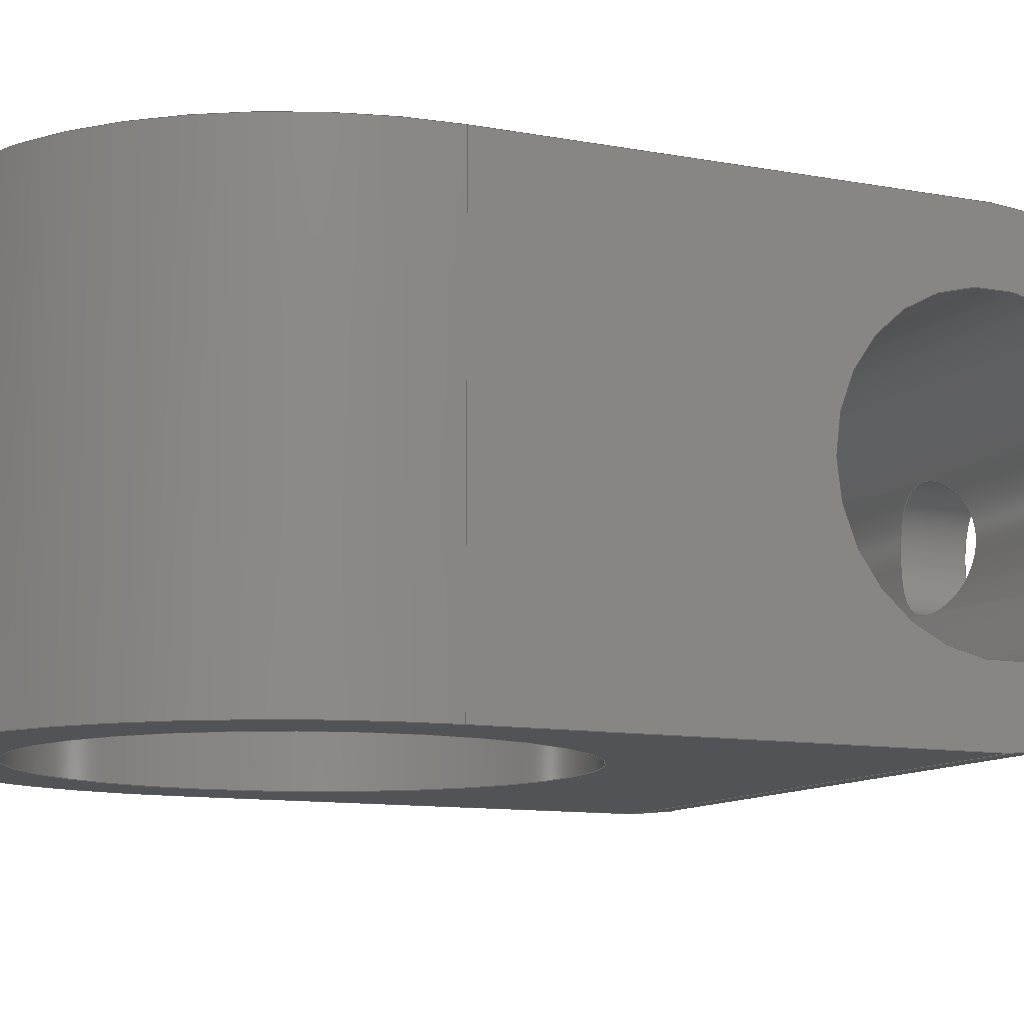
<metadata>
{"format":"step","ext":"step","renderer":"f3d","projection":"perspective","resolution":1024,"background":"white","views":[{"elev":-10.7,"azim":64.7,"up":"+Y"}]}
</metadata>
<code>
ISO-10303-21;
DATA;
#1=SHAPE_REPRESENTATION_RELATIONSHIP('','',#202,#2);
#2=ADVANCED_BREP_SHAPE_REPRESENTATION('',(#200),#384);
#3=B_SPLINE_CURVE_WITH_KNOTS('',3,(#295,#296,#297,#298,#299,#300,#301,
#302,#303,#304,#305),.UNSPECIFIED.,.T.,.F.,(1,1,1,1,1,1,1,1,1,1,1,1,1,1,
1),(-0.006111,-0.004074,-0.002037,1.934e-18,
0.002037,0.004074,0.006111,0.008148,
0.01018,0.01222,0.01426,0.0163,
0.01833,0.02037,0.02241),.UNSPECIFIED.);
#4=B_SPLINE_CURVE_WITH_KNOTS('',3,(#318,#319,#320,#321,#322,#323,#324,
#325,#326,#327,#328),.UNSPECIFIED.,.T.,.F.,(1,1,1,1,1,1,1,1,1,1,1,1,1,1,
1),(-0.006121,-0.004081,-0.00204,5.344e-19,
0.00204,0.004081,0.006121,0.008161,
0.0102,0.01224,0.01428,0.01632,
0.01836,0.0204,0.02244),.UNSPECIFIED.);
#5=B_SPLINE_CURVE_WITH_KNOTS('',3,(#330,#331,#332,#333,#334,#335,#336,
#337,#338,#339,#340),.UNSPECIFIED.,.T.,.F.,(1,1,1,1,1,1,1,1,1,1,1,1,1,1,
1),(-0.006121,-0.004081,-0.00204,5.194e-19,
0.00204,0.004081,0.006121,0.008161,
0.0102,0.01224,0.01428,0.01632,
0.01836,0.0204,0.02244),.UNSPECIFIED.);
#6=B_SPLINE_CURVE_WITH_KNOTS('',3,(#343,#344,#345,#346,#347,#348,#349,
#350,#351,#352,#353),.UNSPECIFIED.,.T.,.F.,(1,1,1,1,1,1,1,1,1,1,1,1,1,1,
1),(-0.006163,-0.004109,-0.002054,1.158e-21,
0.002054,0.004109,0.006163,0.008217,
0.01027,0.01233,0.01438,0.01643,
0.01849,0.02054,0.0226),.UNSPECIFIED.);
#7=B_SPLINE_CURVE_WITH_KNOTS('',3,(#355,#356,#357,#358,#359,#360,#361,
#362,#363,#364,#365),.UNSPECIFIED.,.T.,.F.,(1,1,1,1,1,1,1,1,1,1,1,1,1,1,
1),(-0.006163,-0.004109,-0.002054,2.423e-21,
0.002054,0.004109,0.006163,0.008217,
0.01027,0.01233,0.01438,0.01643,
0.01849,0.02054,0.0226),.UNSPECIFIED.);
#8=B_SPLINE_CURVE_WITH_KNOTS('',3,(#368,#369,#370,#371,#372,#373,#374,
#375,#376,#377,#378),.UNSPECIFIED.,.T.,.F.,(1,1,1,1,1,1,1,1,1,1,1,1,1,1,
1),(-0.006126,-0.004084,-0.002042,1.304e-20,
0.002042,0.004084,0.006126,0.008168,
0.01021,0.01225,0.01429,0.01634,
0.01838,0.02042,0.02246),.UNSPECIFIED.);
#9=CYLINDRICAL_SURFACE('',#210,0.01325);
#10=CYLINDRICAL_SURFACE('',#217,0.01025);
#11=CYLINDRICAL_SURFACE('',#218,0.00635);
#12=CYLINDRICAL_SURFACE('',#219,0.00935);
#13=CYLINDRICAL_SURFACE('',#220,0.0026);
#14=CYLINDRICAL_SURFACE('',#221,0.0026);
#15=CYLINDRICAL_SURFACE('',#222,0.0026);
#16=LINE('',#276,#24);
#17=LINE('',#278,#25);
#18=LINE('',#280,#26);
#19=LINE('',#287,#27);
#20=LINE('',#289,#28);
#21=LINE('',#291,#29);
#22=LINE('',#312,#30);
#23=LINE('',#314,#31);
#24=VECTOR('',#229,1);
#25=VECTOR('',#230,1);
#26=VECTOR('',#231,1);
#27=VECTOR('',#238,1);
#28=VECTOR('',#239,1);
#29=VECTOR('',#240,1);
#30=VECTOR('',#253,1);
#31=VECTOR('',#256,1);
#32=ORIENTED_EDGE('',*,*,#76,.F.);
#33=ORIENTED_EDGE('',*,*,#77,.F.);
#34=ORIENTED_EDGE('',*,*,#78,.F.);
#35=ORIENTED_EDGE('',*,*,#79,.T.);
#36=ORIENTED_EDGE('',*,*,#80,.T.);
#37=ORIENTED_EDGE('',*,*,#81,.T.);
#38=ORIENTED_EDGE('',*,*,#82,.F.);
#39=ORIENTED_EDGE('',*,*,#83,.T.);
#40=ORIENTED_EDGE('',*,*,#84,.T.);
#41=ORIENTED_EDGE('',*,*,#85,.F.);
#42=ORIENTED_EDGE('',*,*,#86,.T.);
#43=ORIENTED_EDGE('',*,*,#83,.F.);
#44=ORIENTED_EDGE('',*,*,#87,.F.);
#45=ORIENTED_EDGE('',*,*,#78,.T.);
#46=ORIENTED_EDGE('',*,*,#88,.T.);
#47=ORIENTED_EDGE('',*,*,#89,.F.);
#48=ORIENTED_EDGE('',*,*,#87,.T.);
#49=ORIENTED_EDGE('',*,*,#82,.T.);
#50=ORIENTED_EDGE('',*,*,#90,.T.);
#51=ORIENTED_EDGE('',*,*,#79,.F.);
#52=ORIENTED_EDGE('',*,*,#88,.F.);
#53=ORIENTED_EDGE('',*,*,#77,.T.);
#54=ORIENTED_EDGE('',*,*,#91,.F.);
#55=ORIENTED_EDGE('',*,*,#84,.F.);
#56=ORIENTED_EDGE('',*,*,#92,.T.);
#57=ORIENTED_EDGE('',*,*,#93,.F.);
#58=ORIENTED_EDGE('',*,*,#94,.F.);
#59=ORIENTED_EDGE('',*,*,#89,.T.);
#60=ORIENTED_EDGE('',*,*,#92,.F.);
#61=ORIENTED_EDGE('',*,*,#95,.T.);
#62=ORIENTED_EDGE('',*,*,#96,.T.);
#63=ORIENTED_EDGE('',*,*,#80,.F.);
#64=ORIENTED_EDGE('',*,*,#85,.T.);
#65=ORIENTED_EDGE('',*,*,#97,.F.);
#66=ORIENTED_EDGE('',*,*,#81,.F.);
#67=ORIENTED_EDGE('',*,*,#91,.T.);
#68=ORIENTED_EDGE('',*,*,#76,.T.);
#69=ORIENTED_EDGE('',*,*,#90,.F.);
#70=ORIENTED_EDGE('',*,*,#97,.T.);
#71=ORIENTED_EDGE('',*,*,#96,.F.);
#72=ORIENTED_EDGE('',*,*,#93,.T.);
#73=ORIENTED_EDGE('',*,*,#95,.F.);
#74=ORIENTED_EDGE('',*,*,#94,.T.);
#75=ORIENTED_EDGE('',*,*,#86,.F.);
#76=EDGE_CURVE('',#98,#99,#116,.T.);
#77=EDGE_CURVE('',#100,#98,#16,.T.);
#78=EDGE_CURVE('',#101,#100,#17,.F.);
#79=EDGE_CURVE('',#101,#99,#18,.T.);
#80=EDGE_CURVE('',#102,#102,#117,.T.);
#81=EDGE_CURVE('',#103,#104,#118,.T.);
#82=EDGE_CURVE('',#105,#104,#19,.T.);
#83=EDGE_CURVE('',#105,#106,#20,.F.);
#84=EDGE_CURVE('',#106,#103,#21,.T.);
#85=EDGE_CURVE('',#107,#107,#119,.T.);
#86=EDGE_CURVE('',#108,#108,#3,.T.);
#87=EDGE_CURVE('',#101,#105,#120,.T.);
#88=EDGE_CURVE('',#100,#106,#121,.T.);
#89=EDGE_CURVE('',#109,#109,#122,.T.);
#90=EDGE_CURVE('',#104,#99,#22,.T.);
#91=EDGE_CURVE('',#103,#98,#23,.T.);
#92=EDGE_CURVE('',#110,#110,#123,.T.);
#93=EDGE_CURVE('',#111,#111,#4,.T.);
#94=EDGE_CURVE('',#112,#112,#5,.T.);
#95=EDGE_CURVE('',#113,#113,#6,.T.);
#96=EDGE_CURVE('',#114,#114,#7,.T.);
#97=EDGE_CURVE('',#115,#115,#8,.T.);
#98=VERTEX_POINT('',#274);
#99=VERTEX_POINT('',#275);
#100=VERTEX_POINT('',#277);
#101=VERTEX_POINT('',#279);
#102=VERTEX_POINT('',#282);
#103=VERTEX_POINT('',#285);
#104=VERTEX_POINT('',#286);
#105=VERTEX_POINT('',#288);
#106=VERTEX_POINT('',#290);
#107=VERTEX_POINT('',#293);
#108=VERTEX_POINT('',#306);
#109=VERTEX_POINT('',#311);
#110=VERTEX_POINT('',#316);
#111=VERTEX_POINT('',#329);
#112=VERTEX_POINT('',#341);
#113=VERTEX_POINT('',#354);
#114=VERTEX_POINT('',#366);
#115=VERTEX_POINT('',#379);
#116=CIRCLE('',#205,0.00935);
#117=CIRCLE('',#206,0.00635);
#118=CIRCLE('',#208,0.00935);
#119=CIRCLE('',#209,0.00635);
#120=CIRCLE('',#211,0.01325);
#121=CIRCLE('',#212,0.01325);
#122=CIRCLE('',#214,0.01025);
#123=CIRCLE('',#216,0.01025);
#124=EDGE_LOOP('',(#32,#33,#34,#35));
#125=EDGE_LOOP('',(#36));
#126=EDGE_LOOP('',(#37,#38,#39,#40));
#127=EDGE_LOOP('',(#41));
#128=EDGE_LOOP('',(#42));
#129=EDGE_LOOP('',(#43,#44,#45,#46));
#130=EDGE_LOOP('',(#47));
#131=EDGE_LOOP('',(#48,#49,#50,#51));
#132=EDGE_LOOP('',(#52,#53,#54,#55));
#133=EDGE_LOOP('',(#56));
#134=EDGE_LOOP('',(#57));
#135=EDGE_LOOP('',(#58));
#136=EDGE_LOOP('',(#59));
#137=EDGE_LOOP('',(#60));
#138=EDGE_LOOP('',(#61));
#139=EDGE_LOOP('',(#62));
#140=EDGE_LOOP('',(#63));
#141=EDGE_LOOP('',(#64));
#142=EDGE_LOOP('',(#65));
#143=EDGE_LOOP('',(#66,#67,#68,#69));
#144=EDGE_LOOP('',(#70));
#145=EDGE_LOOP('',(#71));
#146=EDGE_LOOP('',(#72));
#147=EDGE_LOOP('',(#73));
#148=EDGE_LOOP('',(#74));
#149=EDGE_LOOP('',(#75));
#150=FACE_BOUND('',#124,.T.);
#151=FACE_BOUND('',#125,.T.);
#152=FACE_BOUND('',#126,.T.);
#153=FACE_BOUND('',#127,.T.);
#154=FACE_BOUND('',#128,.T.);
#155=FACE_BOUND('',#129,.T.);
#156=FACE_BOUND('',#130,.T.);
#157=FACE_BOUND('',#131,.T.);
#158=FACE_BOUND('',#132,.T.);
#159=FACE_BOUND('',#133,.T.);
#160=FACE_BOUND('',#134,.T.);
#161=FACE_BOUND('',#135,.T.);
#162=FACE_BOUND('',#136,.T.);
#163=FACE_BOUND('',#137,.T.);
#164=FACE_BOUND('',#138,.T.);
#165=FACE_BOUND('',#139,.T.);
#166=FACE_BOUND('',#140,.T.);
#167=FACE_BOUND('',#141,.T.);
#168=FACE_BOUND('',#142,.T.);
#169=FACE_BOUND('',#143,.T.);
#170=FACE_BOUND('',#144,.T.);
#171=FACE_BOUND('',#145,.T.);
#172=FACE_BOUND('',#146,.T.);
#173=FACE_BOUND('',#147,.T.);
#174=FACE_BOUND('',#148,.T.);
#175=FACE_BOUND('',#149,.T.);
#176=PLANE('',#204);
#177=PLANE('',#207);
#178=PLANE('',#213);
#179=PLANE('',#215);
#180=ADVANCED_FACE('',(#150,#151),#176,.F.);
#181=ADVANCED_FACE('',(#152,#153),#177,.T.);
#182=ADVANCED_FACE('',(#154,#155),#9,.T.);
#183=ADVANCED_FACE('',(#156,#157),#178,.F.);
#184=ADVANCED_FACE('',(#158,#159),#179,.F.);
#185=ADVANCED_FACE('',(#160,#161,#162,#163),#10,.F.);
#186=ADVANCED_FACE('',(#164,#165,#166,#167),#11,.F.);
#187=ADVANCED_FACE('',(#168,#169),#12,.T.);
#188=ADVANCED_FACE('',(#170,#171),#13,.F.);
#189=ADVANCED_FACE('',(#172,#173),#14,.F.);
#190=ADVANCED_FACE('',(#174,#175),#15,.F.);
#191=CLOSED_SHELL('',(#180,#181,#182,#183,#184,#185,#186,#187,#188,#189,
#190));
#192=STYLED_ITEM('',(#193),#200);
#193=PRESENTATION_STYLE_ASSIGNMENT((#194));
#194=SURFACE_STYLE_USAGE(.BOTH.,#195);
#195=SURFACE_SIDE_STYLE('',(#196));
#196=SURFACE_STYLE_FILL_AREA(#197);
#197=FILL_AREA_STYLE('',(#198));
#198=FILL_AREA_STYLE_COLOUR('',#199);
#199=COLOUR_RGB('',0.6157,0.8118,0.9294);
#200=MANIFOLD_SOLID_BREP('Director/Reflector',#191);
#201=SHAPE_DEFINITION_REPRESENTATION(#389,#202);
#202=SHAPE_REPRESENTATION('Director/Reflector',(#203),#384);
#203=AXIS2_PLACEMENT_3D('',#271,#223,#224);
#204=AXIS2_PLACEMENT_3D('',#272,#225,#226);
#205=AXIS2_PLACEMENT_3D('',#273,#227,#228);
#206=AXIS2_PLACEMENT_3D('',#281,#232,#233);
#207=AXIS2_PLACEMENT_3D('',#283,#234,#235);
#208=AXIS2_PLACEMENT_3D('',#284,#236,#237);
#209=AXIS2_PLACEMENT_3D('',#292,#241,#242);
#210=AXIS2_PLACEMENT_3D('',#294,#243,#244);
#211=AXIS2_PLACEMENT_3D('',#307,#245,#246);
#212=AXIS2_PLACEMENT_3D('',#308,#247,#248);
#213=AXIS2_PLACEMENT_3D('',#309,#249,#250);
#214=AXIS2_PLACEMENT_3D('',#310,#251,#252);
#215=AXIS2_PLACEMENT_3D('',#313,#254,#255);
#216=AXIS2_PLACEMENT_3D('',#315,#257,#258);
#217=AXIS2_PLACEMENT_3D('',#317,#259,#260);
#218=AXIS2_PLACEMENT_3D('',#342,#261,#262);
#219=AXIS2_PLACEMENT_3D('',#367,#263,#264);
#220=AXIS2_PLACEMENT_3D('',#380,#265,#266);
#221=AXIS2_PLACEMENT_3D('',#381,#267,#268);
#222=AXIS2_PLACEMENT_3D('',#382,#269,#270);
#223=DIRECTION('',(0,0,1));
#224=DIRECTION('',(1,0,0));
#225=DIRECTION('',(-1,0,0));
#226=DIRECTION('',(0,0,1));
#227=DIRECTION('',(-1,0,0));
#228=DIRECTION('',(0,0,1));
#229=DIRECTION('',(0,0,-1));
#230=DIRECTION('',(-3.798e-16,-1,0));
#231=DIRECTION('',(0,0,-1));
#232=DIRECTION('',(-1,0,0));
#233=DIRECTION('',(0,0,1));
#234=DIRECTION('',(-1,0,0));
#235=DIRECTION('',(0,0,1));
#236=DIRECTION('',(-1,0,0));
#237=DIRECTION('',(0,0,1));
#238=DIRECTION('',(0,0,-1));
#239=DIRECTION('',(-3.798e-16,-1,0));
#240=DIRECTION('',(0,0,-1));
#241=DIRECTION('',(-1,0,0));
#242=DIRECTION('',(0,0,1));
#243=DIRECTION('',(-3.798e-16,-1,0));
#244=DIRECTION('',(1,-3.798e-16,0));
#245=DIRECTION('',(-3.798e-16,-1,0));
#246=DIRECTION('',(1,-3.798e-16,0));
#247=DIRECTION('',(-3.798e-16,-1,0));
#248=DIRECTION('',(1,-3.798e-16,0));
#249=DIRECTION('',(3.798e-16,1,0));
#250=DIRECTION('',(-1,3.798e-16,0));
#251=DIRECTION('',(-3.798e-16,-1,0));
#252=DIRECTION('',(1,-3.798e-16,0));
#253=DIRECTION('',(1,0,0));
#254=DIRECTION('',(-3.798e-16,-1,0));
#255=DIRECTION('',(1,-3.798e-16,0));
#256=DIRECTION('',(1,1.692e-16,0));
#257=DIRECTION('',(-3.798e-16,-1,0));
#258=DIRECTION('',(1,-3.798e-16,0));
#259=DIRECTION('',(-3.798e-16,-1,0));
#260=DIRECTION('',(1,-3.798e-16,0));
#261=DIRECTION('',(-1,0,0));
#262=DIRECTION('',(0,0,1));
#263=DIRECTION('',(-1,0,0));
#264=DIRECTION('',(0,0,1));
#265=DIRECTION('',(0,0,1));
#266=DIRECTION('',(1,0,0));
#267=DIRECTION('',(0,0,1));
#268=DIRECTION('',(1,0,0));
#269=DIRECTION('',(0,0,1));
#270=DIRECTION('',(1,0,0));
#271=CARTESIAN_POINT('',(0,0,0));
#272=CARTESIAN_POINT('',(0.01325,-0.00785,0));
#273=CARTESIAN_POINT('',(0.01325,0,0));
#274=CARTESIAN_POINT('',(0.01325,0.00935,0));
#275=CARTESIAN_POINT('',(0.01325,-0.00935,0));
#276=CARTESIAN_POINT('',(0.01325,0.00935,0.03275));
#277=CARTESIAN_POINT('',(0.01325,0.00935,0.0195));
#278=CARTESIAN_POINT('',(0.01325,-0.00785,0.0195));
#279=CARTESIAN_POINT('',(0.01325,-0.00935,0.0195));
#280=CARTESIAN_POINT('',(0.01325,-0.00935,0.03275));
#281=CARTESIAN_POINT('',(0.01325,0,0));
#282=CARTESIAN_POINT('',(0.01325,0,0.00635));
#283=CARTESIAN_POINT('',(-0.01325,-0.00785,0));
#284=CARTESIAN_POINT('',(-0.01325,0,0));
#285=CARTESIAN_POINT('',(-0.01325,0.00935,0));
#286=CARTESIAN_POINT('',(-0.01325,-0.00935,0));
#287=CARTESIAN_POINT('',(-0.01325,-0.00935,0.03275));
#288=CARTESIAN_POINT('',(-0.01325,-0.00935,0.0195));
#289=CARTESIAN_POINT('',(-0.01325,-0.00785,0.0195));
#290=CARTESIAN_POINT('',(-0.01325,0.00935,0.0195));
#291=CARTESIAN_POINT('',(-0.01325,0.00935,0.03275));
#292=CARTESIAN_POINT('',(-0.01325,0,0));
#293=CARTESIAN_POINT('',(-0.01325,0,0.00635));
#294=CARTESIAN_POINT('',(5.697e-19,-0.00785,0.0195));
#295=CARTESIAN_POINT('',(0.002036,0.002039,0.03262));
#296=CARTESIAN_POINT('',(0.002882,-4.586e-07,0.03243));
#297=CARTESIAN_POINT('',(0.002036,-0.002038,0.03262));
#298=CARTESIAN_POINT('',(2.657e-06,-0.002881,0.03281));
#299=CARTESIAN_POINT('',(-0.002038,-0.002038,0.03262));
#300=CARTESIAN_POINT('',(-0.002881,-9.185e-07,0.03243));
#301=CARTESIAN_POINT('',(-0.00204,0.002035,0.03262));
#302=CARTESIAN_POINT('',(-1.808e-06,0.002881,0.03281));
#303=CARTESIAN_POINT('',(0.002036,0.002039,0.03262));
#304=CARTESIAN_POINT('',(0.002882,-4.586e-07,0.03243));
#305=CARTESIAN_POINT('',(0.002036,-0.002038,0.03262));
#306=CARTESIAN_POINT('',(0.0026,7.265e-19,0.03249));
#307=CARTESIAN_POINT('',(-1.252e-33,-0.00935,0.0195));
#308=CARTESIAN_POINT('',(7.102e-18,0.00935,0.0195));
#309=CARTESIAN_POINT('',(3.469e-18,-0.00935,0.0195));
#310=CARTESIAN_POINT('',(-8.667e-34,-0.00935,0.0195));
#311=CARTESIAN_POINT('',(0.01025,-0.00935,0.0195));
#312=CARTESIAN_POINT('',(0.005125,-0.00935,0));
#313=CARTESIAN_POINT('',(3.469e-18,0.00935,0.0195));
#314=CARTESIAN_POINT('',(-0.005125,0.00935,0));
#315=CARTESIAN_POINT('',(7.102e-18,0.00935,0.0195));
#316=CARTESIAN_POINT('',(0.01025,0.00935,0.0195));
#317=CARTESIAN_POINT('',(5.697e-19,-0.00785,0.0195));
#318=CARTESIAN_POINT('',(0.002036,-0.002039,0.009415));
#319=CARTESIAN_POINT('',(0.002882,3.613e-07,0.009671));
#320=CARTESIAN_POINT('',(0.002036,0.002038,0.009415));
#321=CARTESIAN_POINT('',(2.972e-06,0.002881,0.009168));
#322=CARTESIAN_POINT('',(-0.002038,0.002037,0.009415));
#323=CARTESIAN_POINT('',(-0.002881,1.276e-06,0.00967));
#324=CARTESIAN_POINT('',(-0.002039,-0.002036,0.009415));
#325=CARTESIAN_POINT('',(-1.054e-06,-0.002881,0.009168));
#326=CARTESIAN_POINT('',(0.002036,-0.002039,0.009415));
#327=CARTESIAN_POINT('',(0.002882,3.613e-07,0.009671));
#328=CARTESIAN_POINT('',(0.002036,0.002038,0.009415));
#329=CARTESIAN_POINT('',(0.0026,5.575e-19,0.009585));
#330=CARTESIAN_POINT('',(0.002036,0.002039,0.02959));
#331=CARTESIAN_POINT('',(0.002882,-3.613e-07,0.02933));
#332=CARTESIAN_POINT('',(0.002036,-0.002038,0.02959));
#333=CARTESIAN_POINT('',(2.972e-06,-0.002881,0.02983));
#334=CARTESIAN_POINT('',(-0.002038,-0.002037,0.02959));
#335=CARTESIAN_POINT('',(-0.002881,-1.276e-06,0.02933));
#336=CARTESIAN_POINT('',(-0.002039,0.002036,0.02958));
#337=CARTESIAN_POINT('',(-1.054e-06,0.002881,0.02983));
#338=CARTESIAN_POINT('',(0.002036,0.002039,0.02959));
#339=CARTESIAN_POINT('',(0.002882,-3.613e-07,0.02933));
#340=CARTESIAN_POINT('',(0.002036,-0.002038,0.02959));
#341=CARTESIAN_POINT('',(0.0026,9.109e-19,0.02941));
#342=CARTESIAN_POINT('',(0,0,0));
#343=CARTESIAN_POINT('',(0.002036,-0.00204,0.006084));
#344=CARTESIAN_POINT('',(0.002882,3.651e-07,0.006483));
#345=CARTESIAN_POINT('',(0.002035,0.002038,0.006084));
#346=CARTESIAN_POINT('',(5.395e-06,0.002881,0.005648));
#347=CARTESIAN_POINT('',(-0.002037,0.002038,0.006084));
#348=CARTESIAN_POINT('',(-0.002881,4.797e-06,0.006483));
#349=CARTESIAN_POINT('',(-0.002037,-0.002039,0.006084));
#350=CARTESIAN_POINT('',(-2.736e-06,-0.00288,0.005648));
#351=CARTESIAN_POINT('',(0.002036,-0.00204,0.006084));
#352=CARTESIAN_POINT('',(0.002882,3.651e-07,0.006483));
#353=CARTESIAN_POINT('',(0.002035,0.002038,0.006084));
#354=CARTESIAN_POINT('',(0.0026,1.194e-21,0.00635));
#355=CARTESIAN_POINT('',(0.002036,0.00204,-0.006084));
#356=CARTESIAN_POINT('',(0.002882,-3.651e-07,-0.006483));
#357=CARTESIAN_POINT('',(0.002035,-0.002038,-0.006084));
#358=CARTESIAN_POINT('',(5.395e-06,-0.002881,-0.005648));
#359=CARTESIAN_POINT('',(-0.002037,-0.002038,-0.006084));
#360=CARTESIAN_POINT('',(-0.002881,-4.797e-06,-0.006483));
#361=CARTESIAN_POINT('',(-0.002037,0.002039,-0.006084));
#362=CARTESIAN_POINT('',(-2.736e-06,0.00288,-0.005648));
#363=CARTESIAN_POINT('',(0.002036,0.00204,-0.006084));
#364=CARTESIAN_POINT('',(0.002882,-3.651e-07,-0.006483));
#365=CARTESIAN_POINT('',(0.002035,-0.002038,-0.006084));
#366=CARTESIAN_POINT('',(0.0026,3.785e-19,-0.00635));
#367=CARTESIAN_POINT('',(0,0,0));
#368=CARTESIAN_POINT('',(0.002036,0.002039,-0.009169));
#369=CARTESIAN_POINT('',(0.002882,-2.855e-07,-0.00944));
#370=CARTESIAN_POINT('',(0.002036,-0.002038,-0.009169));
#371=CARTESIAN_POINT('',(3.172e-06,-0.002881,-0.008887));
#372=CARTESIAN_POINT('',(-0.002038,-0.002037,-0.009169));
#373=CARTESIAN_POINT('',(-0.002881,-1.42e-06,-0.00944));
#374=CARTESIAN_POINT('',(-0.002039,0.002036,-0.00917));
#375=CARTESIAN_POINT('',(-7.631e-07,0.002881,-0.008887));
#376=CARTESIAN_POINT('',(0.002036,0.002039,-0.009169));
#377=CARTESIAN_POINT('',(0.002882,-2.855e-07,-0.00944));
#378=CARTESIAN_POINT('',(0.002036,-0.002038,-0.009169));
#379=CARTESIAN_POINT('',(0.0026,3.895e-19,-0.00935));
#380=CARTESIAN_POINT('',(-1.91e-21,3.76e-19,-0.07408));
#381=CARTESIAN_POINT('',(-1.91e-21,3.76e-19,-0.07408));
#382=CARTESIAN_POINT('',(-1.91e-21,3.76e-19,-0.07408));
#383=MECHANICAL_DESIGN_GEOMETRIC_PRESENTATION_REPRESENTATION('',(#192),
#384);
#384=(
GEOMETRIC_REPRESENTATION_CONTEXT(3)
GLOBAL_UNCERTAINTY_ASSIGNED_CONTEXT((#385))
GLOBAL_UNIT_ASSIGNED_CONTEXT((#388,#387,#386))
REPRESENTATION_CONTEXT('Director/Reflector','TOP_LEVEL_ASSEMBLY_PART')
);
#385=UNCERTAINTY_MEASURE_WITH_UNIT(LENGTH_MEASURE(5e-06),#388,
'DISTANCE_ACCURACY_VALUE','Maximum Tolerance applied to model');
#386=(
NAMED_UNIT(*)
SI_UNIT($,.STERADIAN.)
SOLID_ANGLE_UNIT()
);
#387=(
NAMED_UNIT(*)
PLANE_ANGLE_UNIT()
SI_UNIT($,.RADIAN.)
);
#388=(
LENGTH_UNIT()
NAMED_UNIT(*)
SI_UNIT($,.METRE.)
);
#389=PRODUCT_DEFINITION_SHAPE('','',#390);
#390=PRODUCT_DEFINITION('','',#392,#391);
#391=PRODUCT_DEFINITION_CONTEXT('',#398,'design');
#392=PRODUCT_DEFINITION_FORMATION_WITH_SPECIFIED_SOURCE('','',#394,
 .NOT_KNOWN.);
#393=PRODUCT_RELATED_PRODUCT_CATEGORY('','',(#394));
#394=PRODUCT('Director/Reflector','Director/Reflector',
'Director/Reflector',(#396));
#395=PRODUCT_CATEGORY('','');
#396=PRODUCT_CONTEXT('',#398,'mechanical');
#397=APPLICATION_PROTOCOL_DEFINITION('international standard',
'ap242_managed_model_based_3d_engineering',2011,#398);
#398=APPLICATION_CONTEXT('managed model based 3d engineering');
ENDSEC;
END-ISO-10303-21;

</code>
